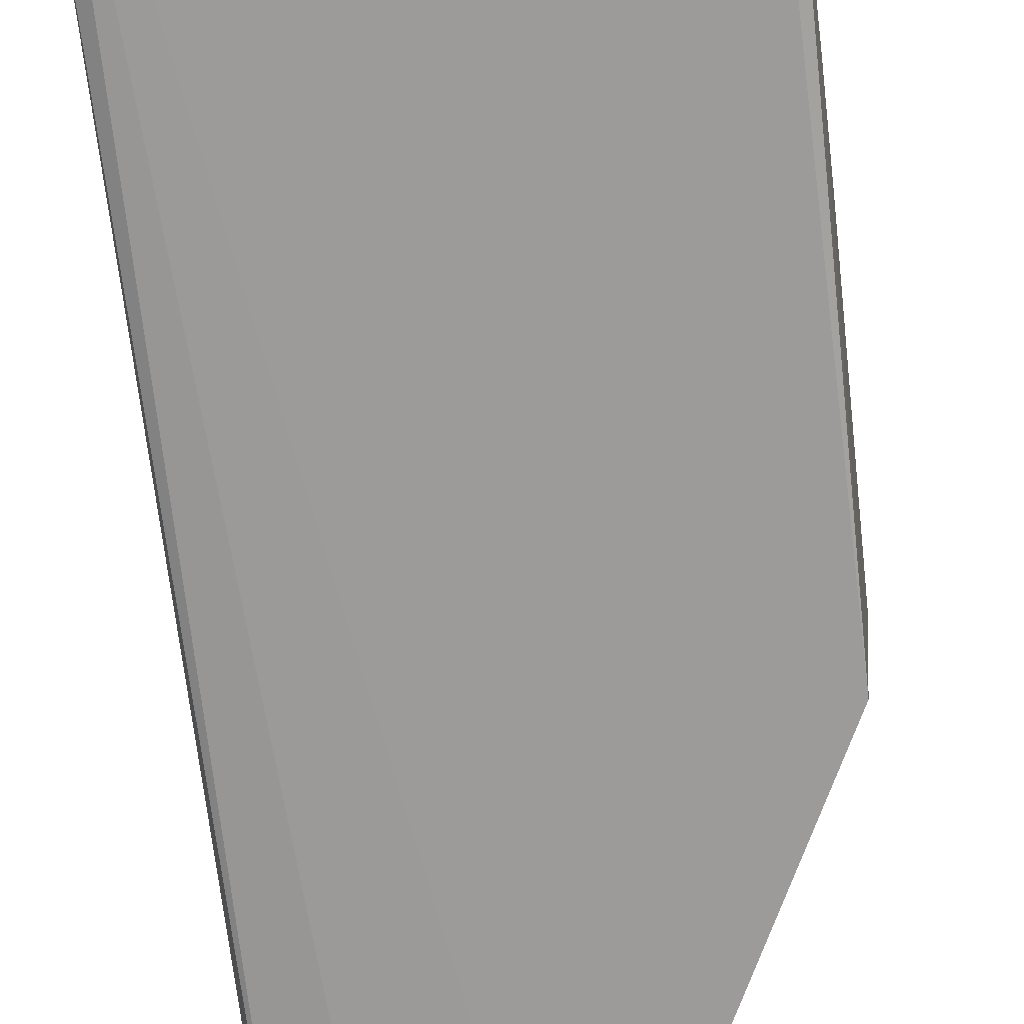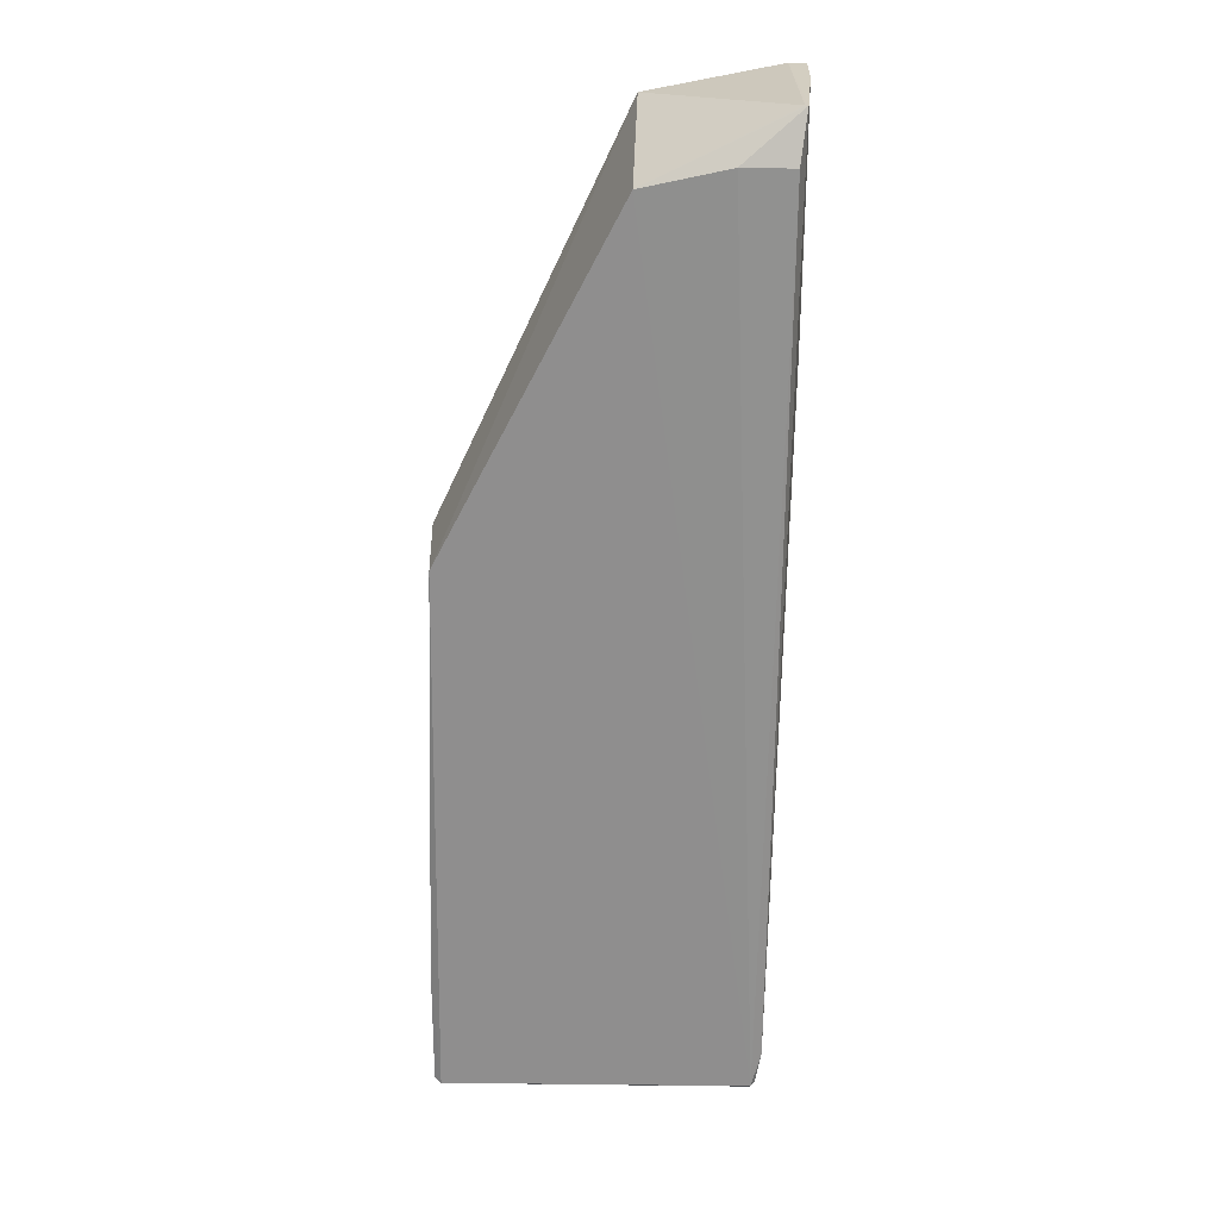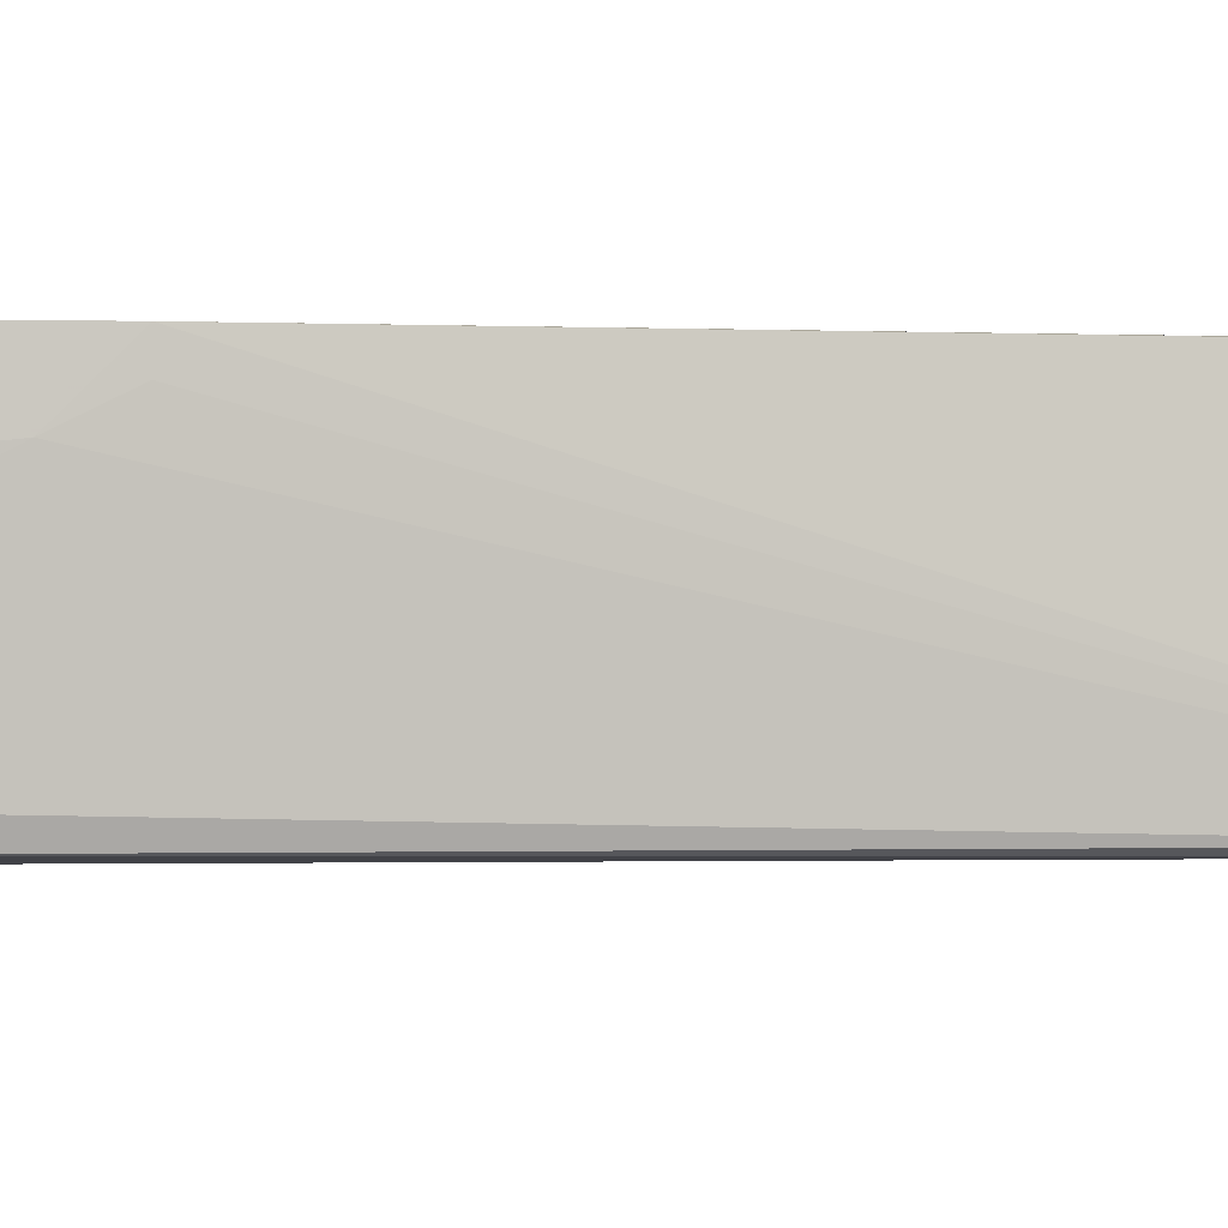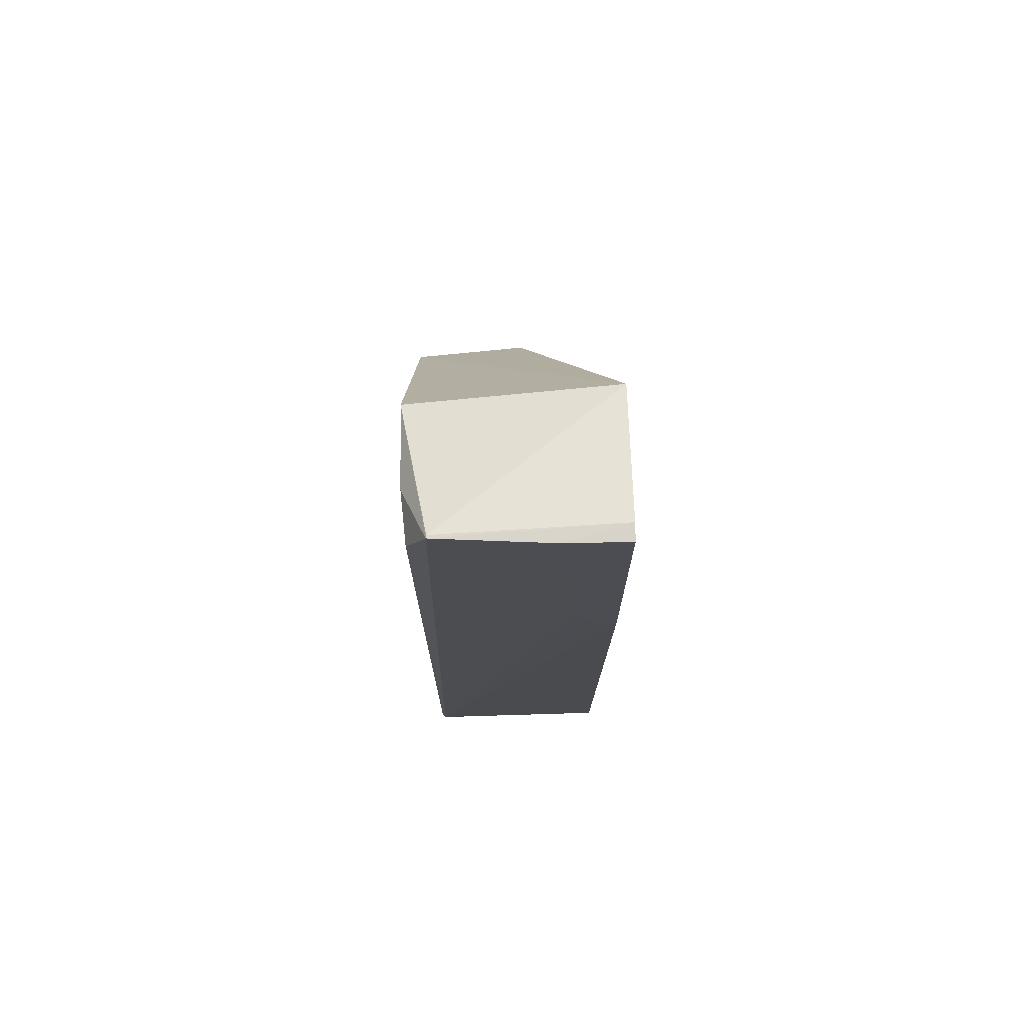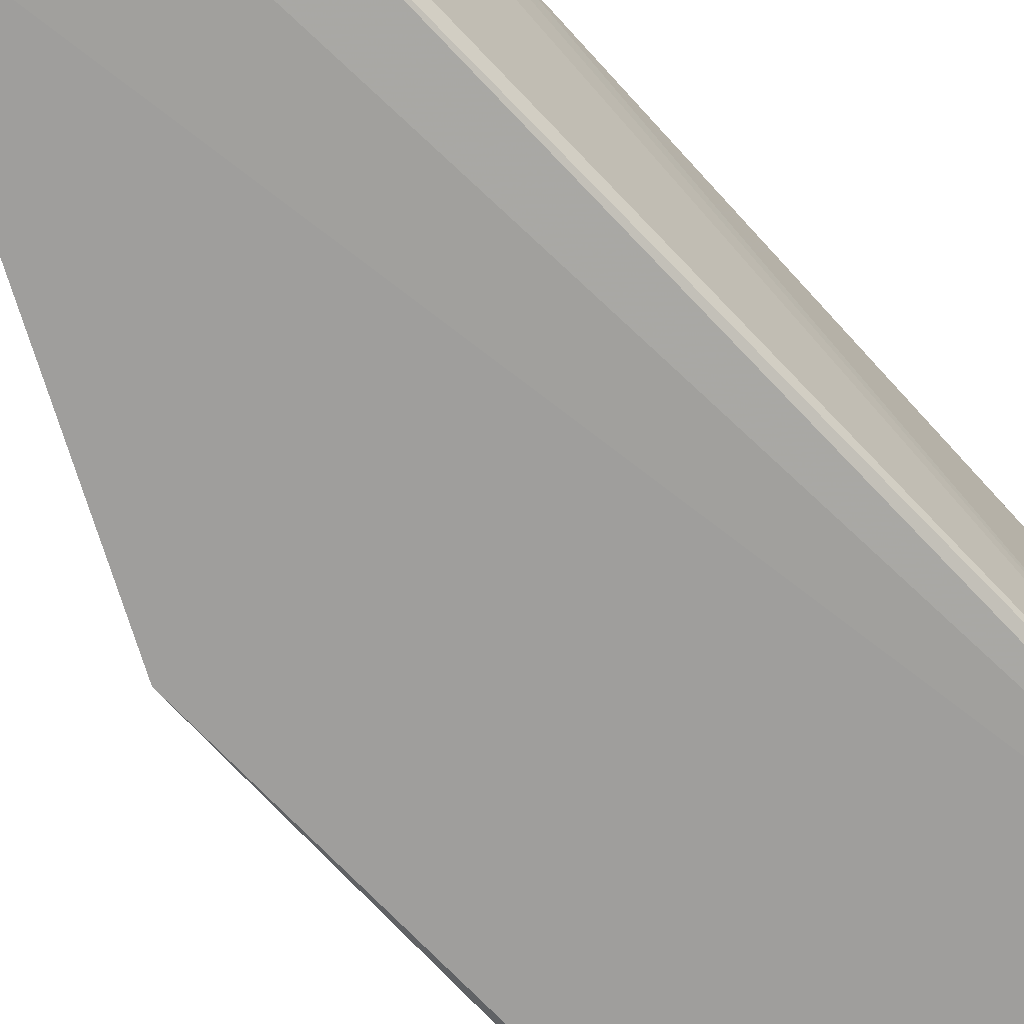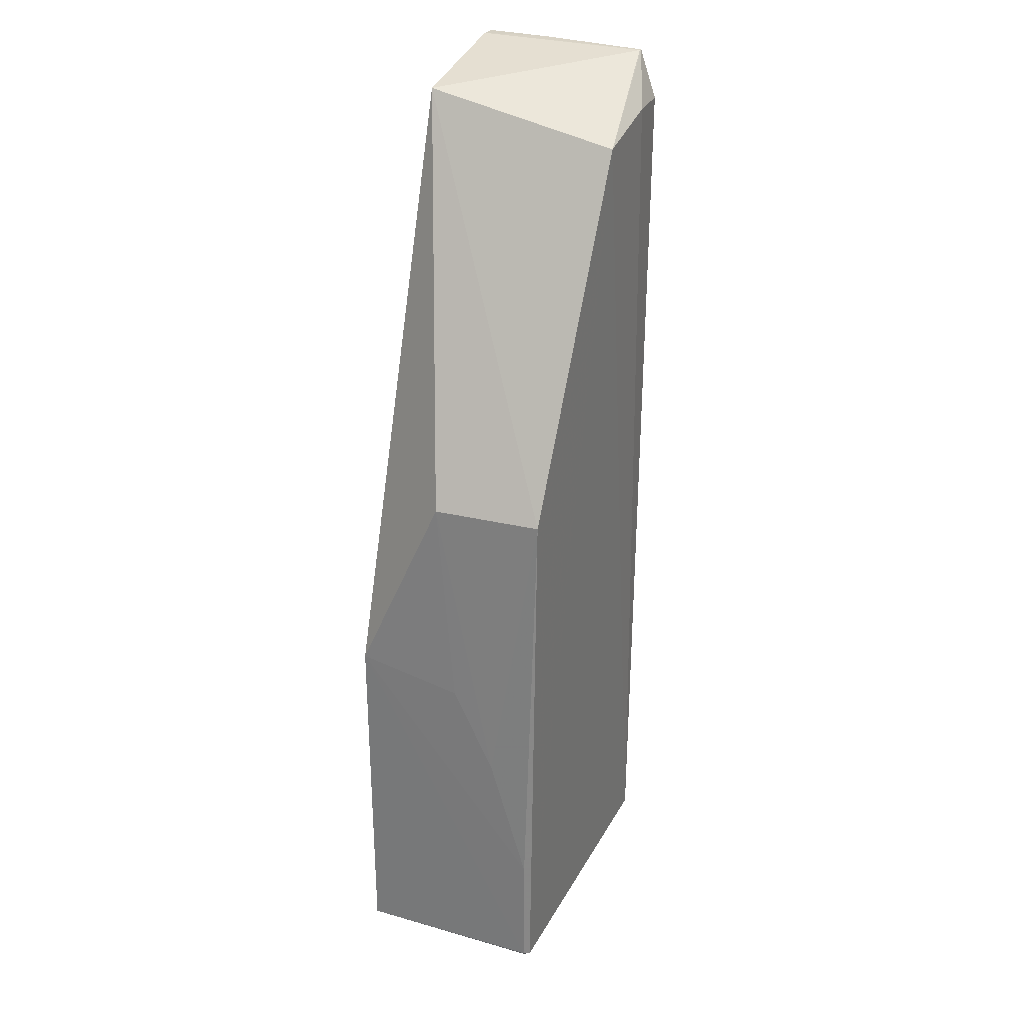
<metadata>
{"format":"obj","ext":"obj","renderer":"f3d","projection":"perspective","resolution":1024,"background":"white","views":[{"elev":-69.3,"azim":-172.3,"up":"+Y"},{"elev":24.4,"azim":1.8,"up":"+Z"},{"elev":-2.2,"azim":84.1,"up":"+Y"},{"elev":73.6,"azim":88.6,"up":"+Z"},{"elev":-71.5,"azim":44.3,"up":"+Y"},{"elev":28.4,"azim":-66.5,"up":"+Z"}]}
</metadata>
<code>
v 0.01775 -0.01869 0.1007
v 0.01695 -0.03675 0.1006
v 0.0151 -0.03821 0.002145
v -0.01674 -0.01883 0.001057
v -0.01698 -0.0275 0.05864
v 0.01456 -0.0186 9.888e-05
v 0.0177 -0.02303 0.07416
v 0.00229 -0.01869 0.09806
v -0.01614 -0.03882 0.05855
v -0.01702 -0.03778 0.001205
v 0.0177 -0.02525 0.1007
v 0.01568 -0.03837 0.005629
v 0.01775 -0.01862 0.06974
v 0.016 -0.01865 0.1008
v -0.01771 -0.01862 0.03865
v 0.002293 -0.03918 0.09392
v 0.01451 -0.03763 0.001065
v -0.01757 -0.03806 0.01439
v 0.0177 -0.02525 0.09406
v 0.01527 -0.0187 0.003789
v -0.01689 -0.03853 0.001456
v 0.0177 -0.02083 0.06974
v 0.01665 -0.0367 0.1005
v -0.01767 -0.0187 0.001751
v 0.01629 -0.03873 0.09569
v 0.01482 -0.03194 0.0008219
v -0.01755 -0.03399 0.02763
v 0.01466 -0.03883 0.002025
v -0.01758 -0.03807 0.001835
v 0.01107 -0.03915 0.09582
v -0.01755 -0.02962 0.03646
f 9 8 5
f 10 4 6
f 12 7 2
f 13 1 11
f 14 1 13
f 14 11 1
f 14 2 11
f 15 5 8
f 15 13 6
f 15 14 13
f 15 8 14
f 16 8 9
f 17 10 6
f 19 11 2
f 19 2 7
f 19 13 11
f 19 7 13
f 20 12 3
f 20 13 12
f 20 6 13
f 21 10 17
f 21 9 18
f 21 16 9
f 22 13 7
f 22 7 12
f 22 12 13
f 23 14 8
f 23 2 14
f 23 16 2
f 23 8 16
f 24 15 6
f 24 6 4
f 24 4 10
f 25 12 2
f 26 17 6
f 26 3 17
f 26 20 3
f 26 6 20
f 27 18 9
f 27 9 5
f 27 15 18
f 28 3 12
f 28 16 21
f 28 12 25
f 28 21 17
f 28 17 3
f 29 21 18
f 29 10 21
f 29 24 10
f 29 18 15
f 29 15 24
f 30 25 2
f 30 2 16
f 30 28 25
f 30 16 28
f 31 27 5
f 31 5 15
f 31 15 27

</code>
